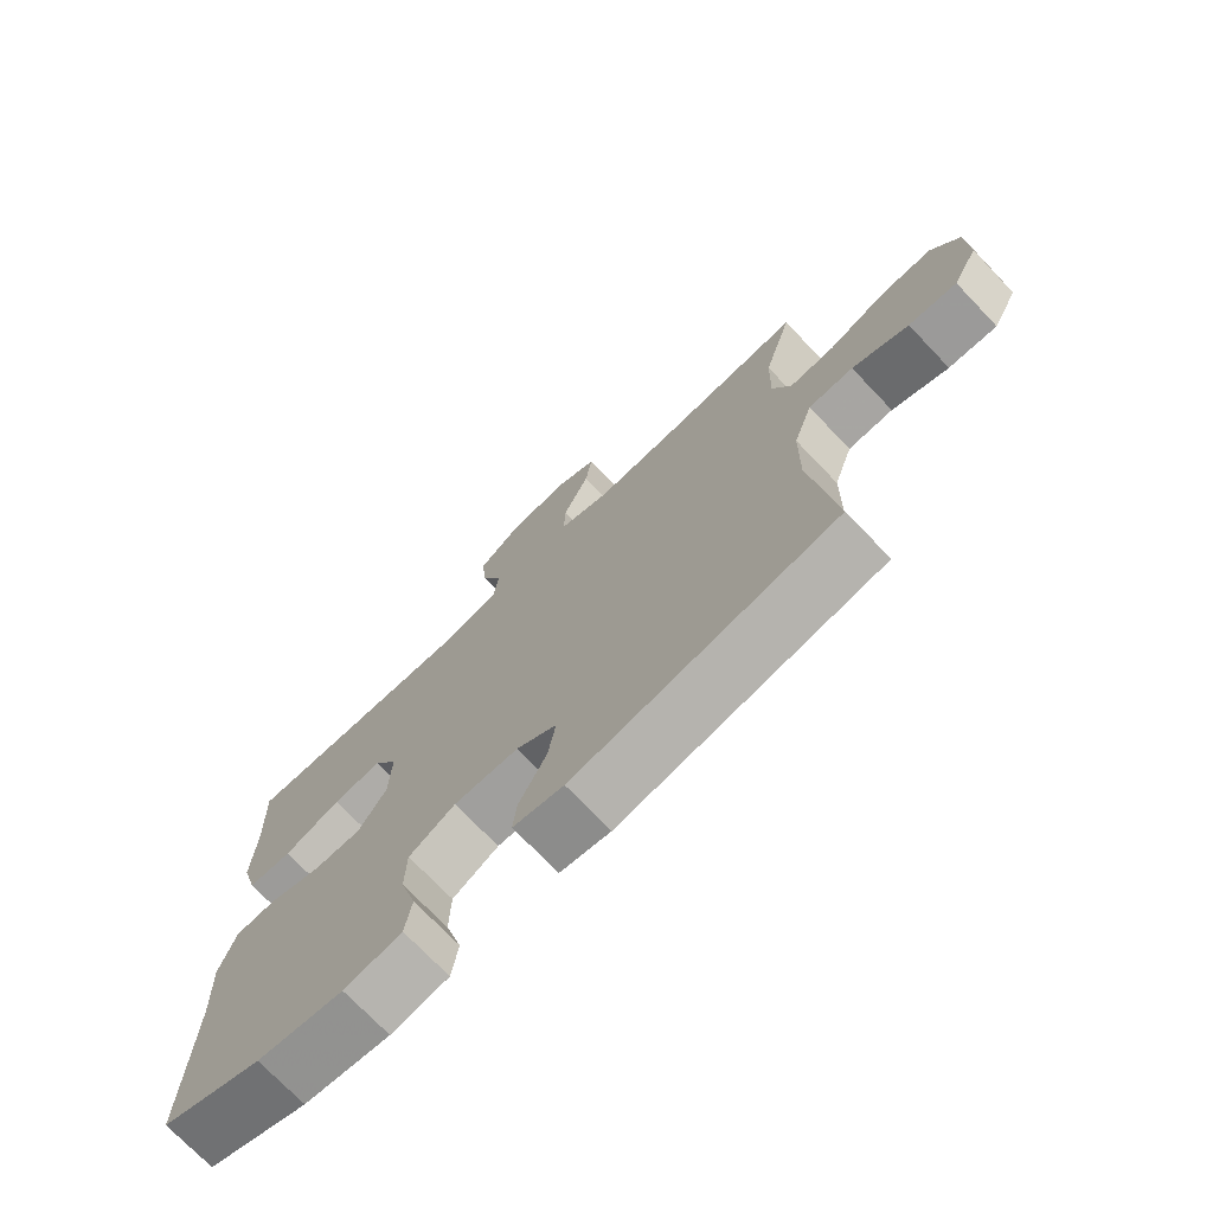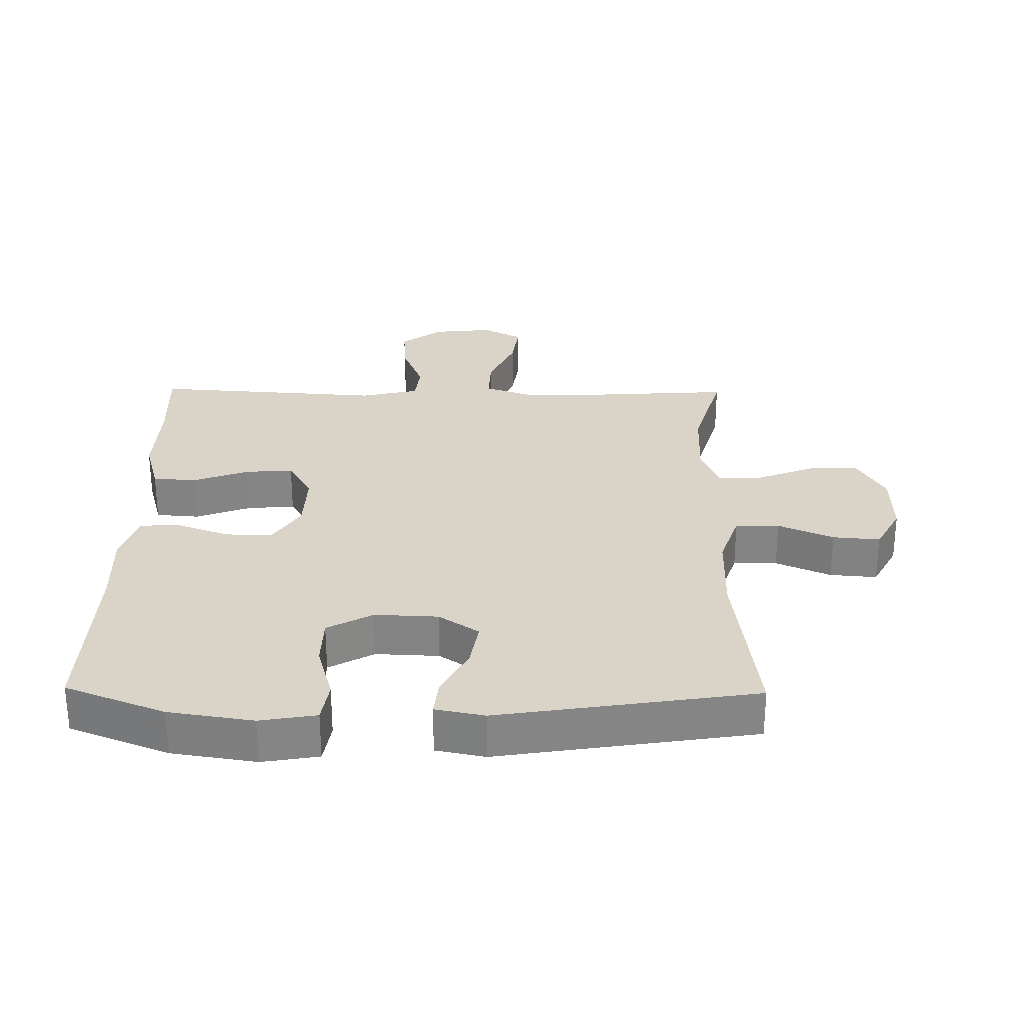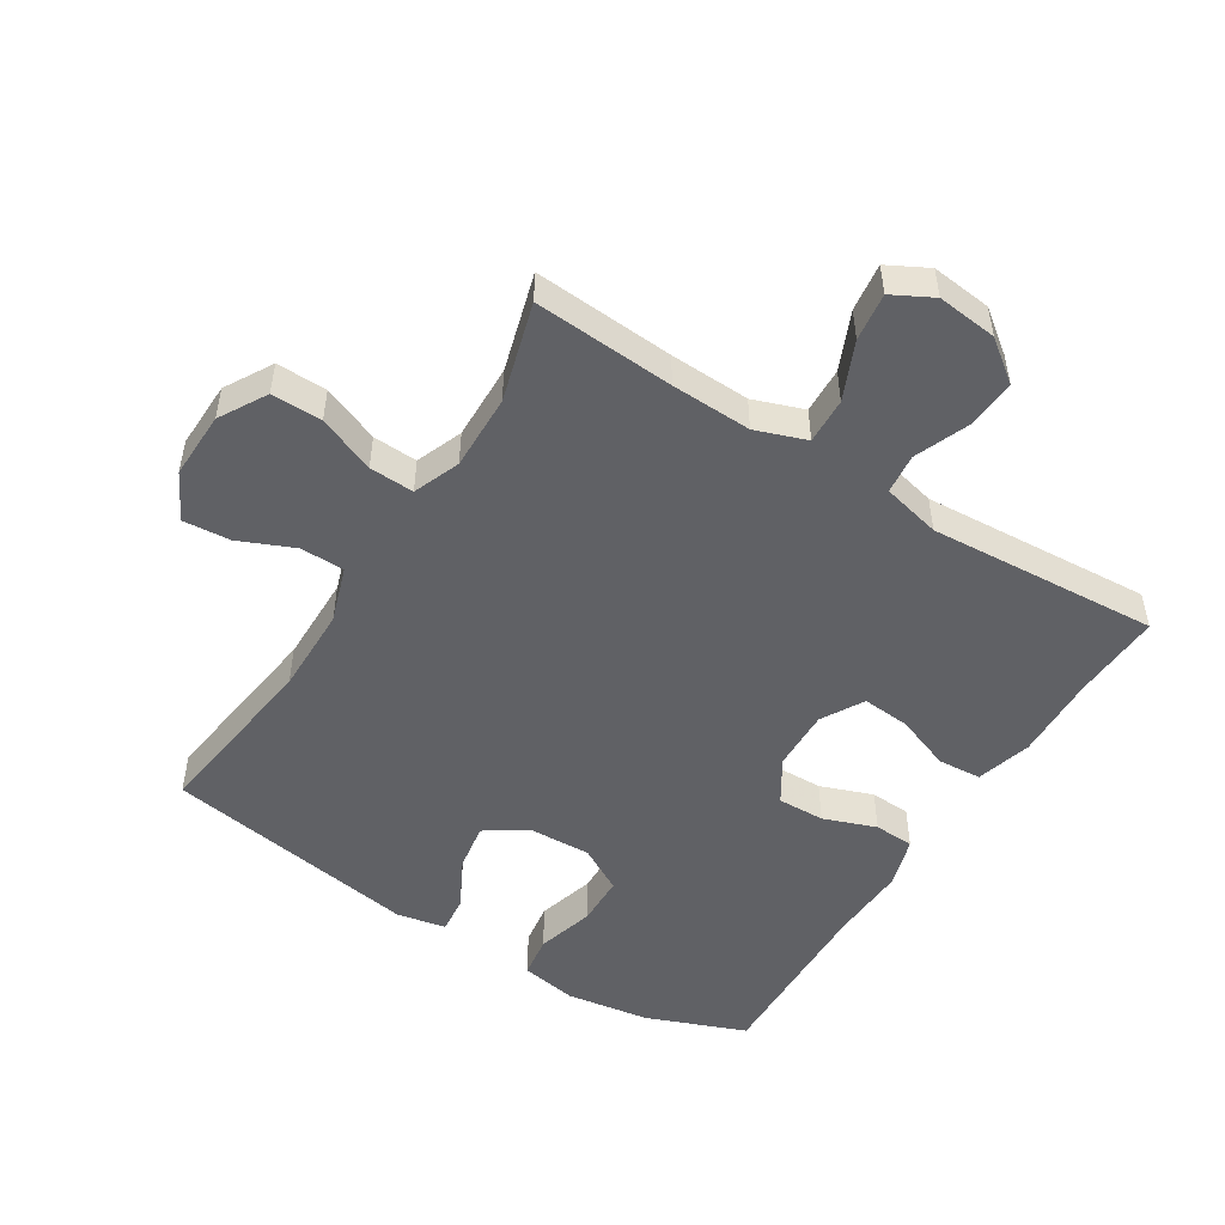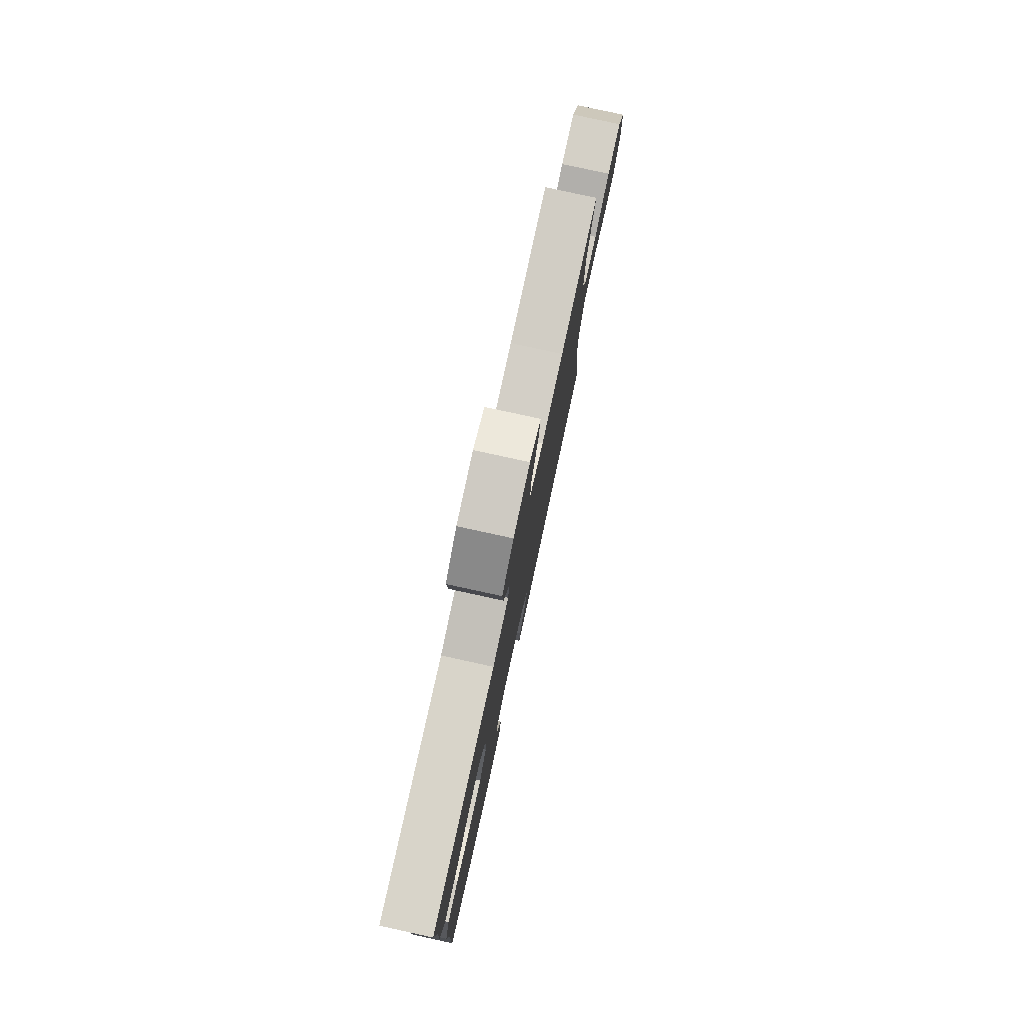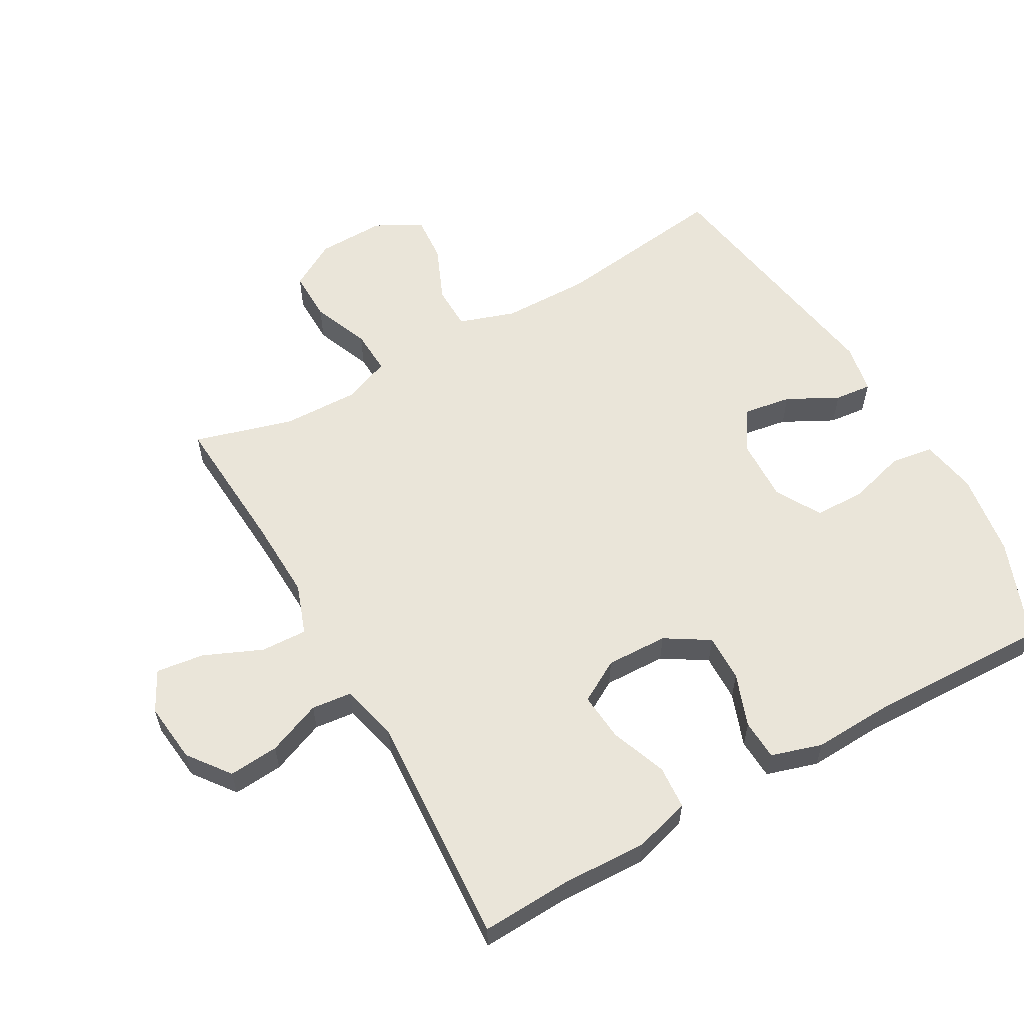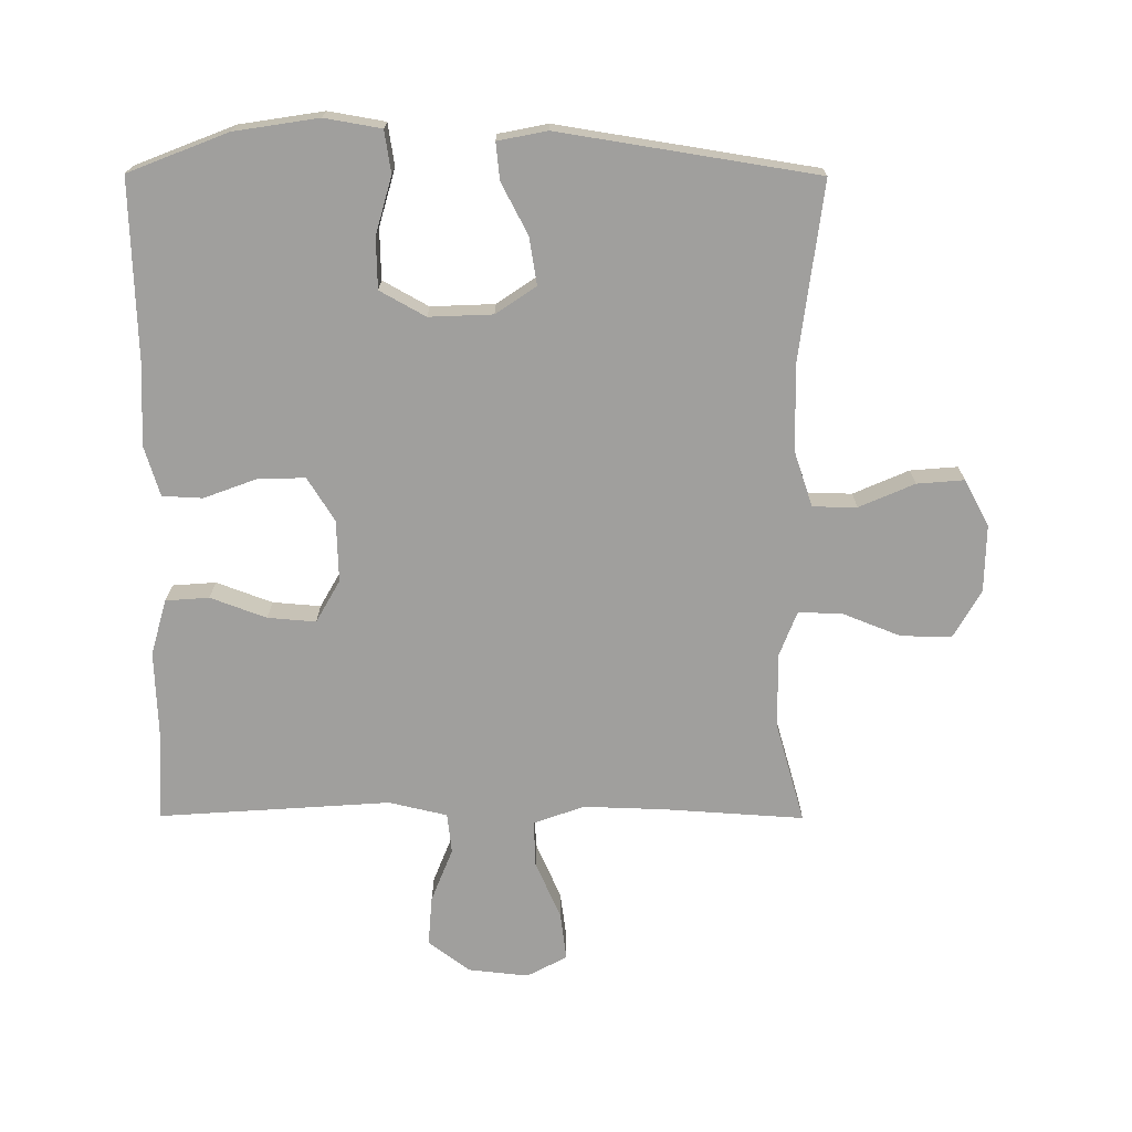
<metadata>
{"format":"obj","ext":"obj","renderer":"f3d","projection":"perspective","resolution":1024,"background":"white","views":[{"elev":-73.3,"azim":-136.3,"up":"+Z"},{"elev":28.5,"azim":-179.2,"up":"+Y"},{"elev":-50.3,"azim":-32.2,"up":"+Y"},{"elev":79.5,"azim":102.3,"up":"+Z"},{"elev":58.5,"azim":60.3,"up":"+Y"},{"elev":-71.3,"azim":179.8,"up":"+Y"}]}
</metadata>
<code>
v -0.5 0.07 -0.5
v -0.465 0.07 -0.229
v -0.467 0.07 -0.094
v -0.496 0.07 -0.008
v -0.564 0.07 -0.007
v -0.649 0.07 -0.044
v -0.722 0.07 -0.05
v -0.76 0.07 0.021
v -0.758 0.07 0.125
v -0.716 0.07 0.198
v -0.638 0.07 0.197
v -0.55 0.07 0.162
v -0.481 0.07 0.159
v -0.453 0.07 0.231
v -0.456 0.07 0.348
v -0.5 0.07 0.5
v -0.283 0.07 0.486
v -0.159 0.07 0.482
v -0.081 0.07 0.51
v -0.084 0.07 0.581
v -0.123 0.07 0.67
v -0.133 0.07 0.744
v -0.071 0.07 0.777
v 0.022 0.07 0.767
v 0.086 0.07 0.719
v 0.08 0.07 0.642
v 0.047 0.07 0.559
v 0.054 0.07 0.497
v 0.144 0.07 0.476
v 0.5 0.07 0.5
v 0.494 0.07 0.361
v 0.499 0.07 0.23
v 0.475 0.07 0.144
v 0.408 0.07 0.139
v 0.322 0.07 0.171
v 0.248 0.07 0.177
v 0.211 0.07 0.112
v 0.214 0.07 0.017
v 0.256 0.07 -0.05
v 0.329 0.07 -0.048
v 0.41 0.07 -0.018
v 0.472 0.07 -0.021
v 0.496 0.07 -0.099
v 0.491 0.07 -0.219
v 0.5 0.07 -0.5
v 0.347 0.07 -0.56
v 0.217 0.07 -0.58
v 0.13 0.07 -0.565
v 0.12 0.07 -0.5
v 0.145 0.07 -0.411
v 0.143 0.07 -0.333
v 0.073 0.07 -0.294
v -0.025 0.07 -0.298
v -0.087 0.07 -0.34
v -0.075 0.07 -0.413
v -0.034 0.07 -0.491
v -0.028 0.07 -0.548
v -0.104 0.07 -0.563
v -0.5 0 -0.5
v -0.465 0 -0.229
v -0.467 0 -0.094
v -0.496 0 -0.008
v -0.564 0 -0.007
v -0.649 0 -0.044
v -0.722 0 -0.05
v -0.76 0 0.021
v -0.758 0 0.125
v -0.716 0 0.198
v -0.638 0 0.197
v -0.55 0 0.162
v -0.481 0 0.159
v -0.453 0 0.231
v -0.456 0 0.348
v -0.5 0 0.5
v -0.283 0 0.486
v -0.159 0 0.482
v -0.081 0 0.51
v -0.084 0 0.581
v -0.123 0 0.67
v -0.133 0 0.744
v -0.071 0 0.777
v 0.022 0 0.767
v 0.086 0 0.719
v 0.08 0 0.642
v 0.047 0 0.559
v 0.054 0 0.497
v 0.144 0 0.476
v 0.5 0 0.5
v 0.494 0 0.361
v 0.499 0 0.23
v 0.475 0 0.144
v 0.408 0 0.139
v 0.322 0 0.171
v 0.248 0 0.177
v 0.211 0 0.112
v 0.214 0 0.017
v 0.256 0 -0.05
v 0.329 0 -0.048
v 0.41 0 -0.018
v 0.472 0 -0.021
v 0.496 0 -0.099
v 0.491 0 -0.219
v 0.5 0 -0.5
v 0.347 0 -0.56
v 0.217 0 -0.58
v 0.13 0 -0.565
v 0.12 0 -0.5
v 0.145 0 -0.411
v 0.143 0 -0.333
v 0.073 0 -0.294
v -0.025 0 -0.298
v -0.087 0 -0.34
v -0.075 0 -0.413
v -0.034 0 -0.491
v -0.028 0 -0.548
v -0.104 0 -0.563
f 55 56 57 58
f 54 55 58 1
f 53 54 1 2
f 52 53 2 3
f 47 48 49 50
f 47 50 51
f 44 45 46 47
f 44 47 51
f 43 44 51 52
f 40 41 42 43
f 39 40 43 52
f 32 33 34 35
f 31 32 35 36
f 29 30 31 36
f 28 29 36 37
f 24 25 26 27
f 24 27 28
f 23 24 28
f 20 21 22 23
f 19 20 23 28
f 18 19 28 37
f 15 16 17
f 14 15 17 18
f 13 14 18 37
f 9 10 11 12
f 5 6 7 8
f 4 5 8 9
f 39 52 3 4
f 38 39 4 9
f 13 37 38
f 9 12 13 38
f 116 115 114 113
f 59 116 113 112
f 60 59 112 111
f 61 60 111 110
f 108 107 106 105
f 109 108 105
f 105 104 103 102
f 109 105 102
f 110 109 102 101
f 101 100 99 98
f 110 101 98 97
f 93 92 91 90
f 94 93 90 89
f 94 89 88 87
f 95 94 87 86
f 85 84 83 82
f 86 85 82
f 86 82 81
f 81 80 79 78
f 86 81 78 77
f 95 86 77 76
f 75 74 73
f 76 75 73 72
f 95 76 72 71
f 70 69 68 67
f 66 65 64 63
f 67 66 63 62
f 62 61 110 97
f 67 62 97 96
f 96 95 71
f 96 71 70 67
f 1 59 60 2
f 2 60 61 3
f 3 61 62 4
f 4 62 63 5
f 5 63 64 6
f 6 64 65 7
f 7 65 66 8
f 8 66 67 9
f 9 67 68 10
f 10 68 69 11
f 11 69 70 12
f 12 70 71 13
f 13 71 72 14
f 14 72 73 15
f 15 73 74 16
f 16 74 75 17
f 17 75 76 18
f 18 76 77 19
f 19 77 78 20
f 20 78 79 21
f 21 79 80 22
f 22 80 81 23
f 23 81 82 24
f 24 82 83 25
f 25 83 84 26
f 26 84 85 27
f 27 85 86 28
f 28 86 87 29
f 29 87 88 30
f 30 88 89 31
f 31 89 90 32
f 32 90 91 33
f 33 91 92 34
f 34 92 93 35
f 35 93 94 36
f 36 94 95 37
f 37 95 96 38
f 38 96 97 39
f 39 97 98 40
f 40 98 99 41
f 41 99 100 42
f 42 100 101 43
f 43 101 102 44
f 44 102 103 45
f 45 103 104 46
f 46 104 105 47
f 47 105 106 48
f 48 106 107 49
f 49 107 108 50
f 50 108 109 51
f 51 109 110 52
f 52 110 111 53
f 53 111 112 54
f 54 112 113 55
f 55 113 114 56
f 56 114 115 57
f 57 115 116 58
f 58 116 59 1

</code>
